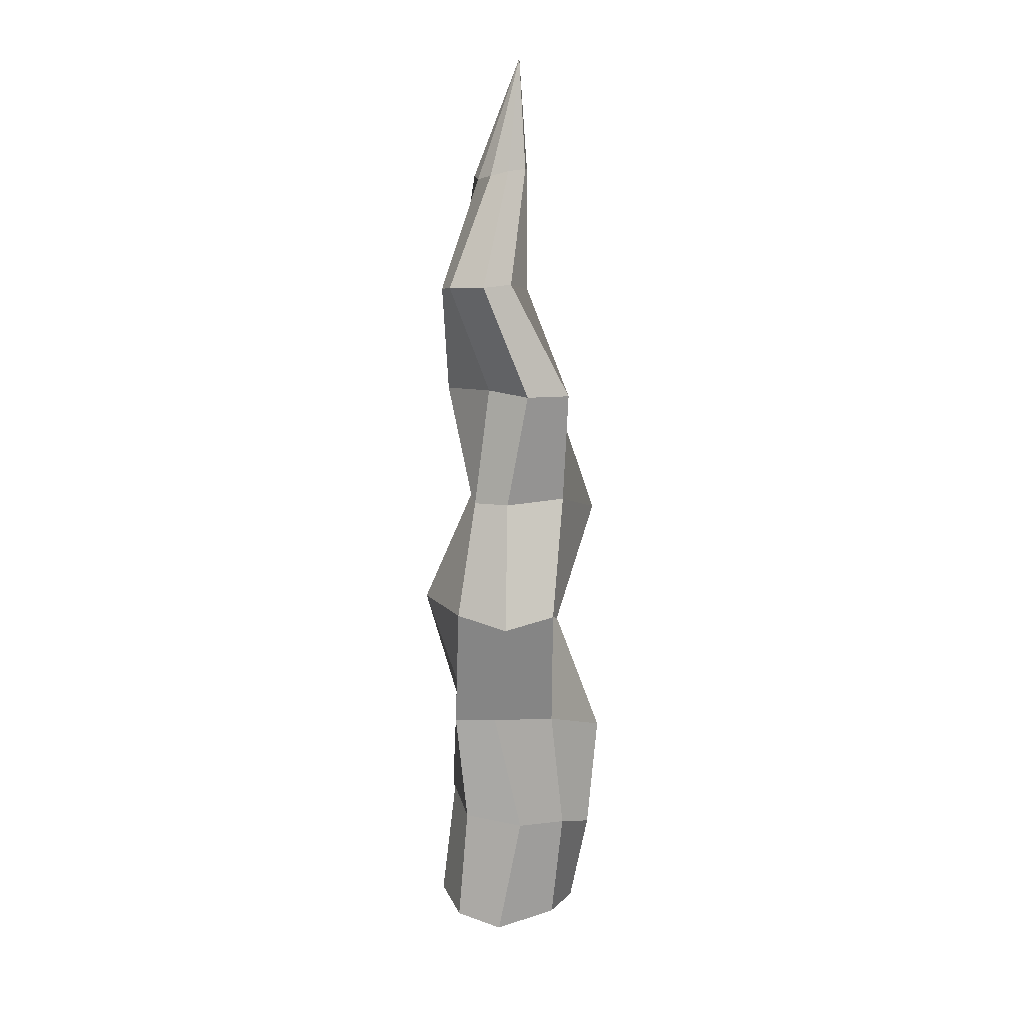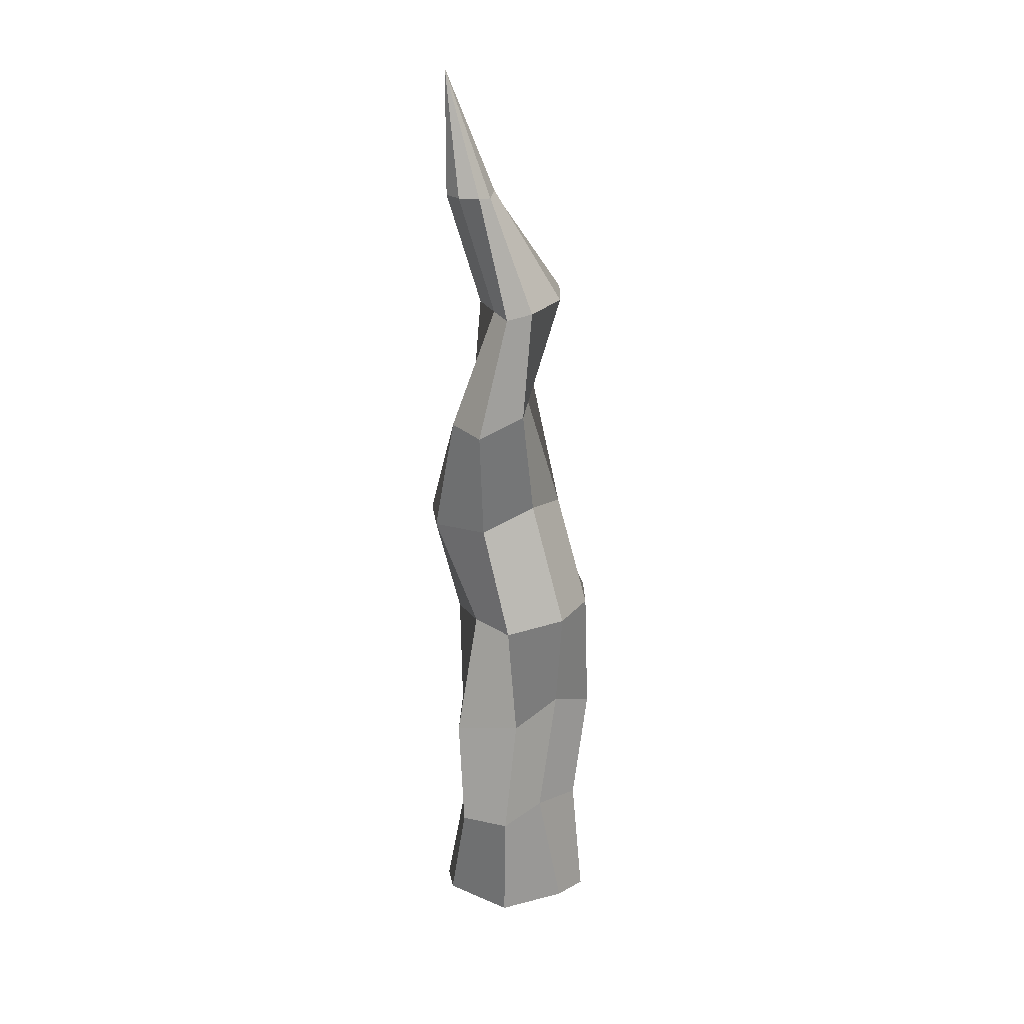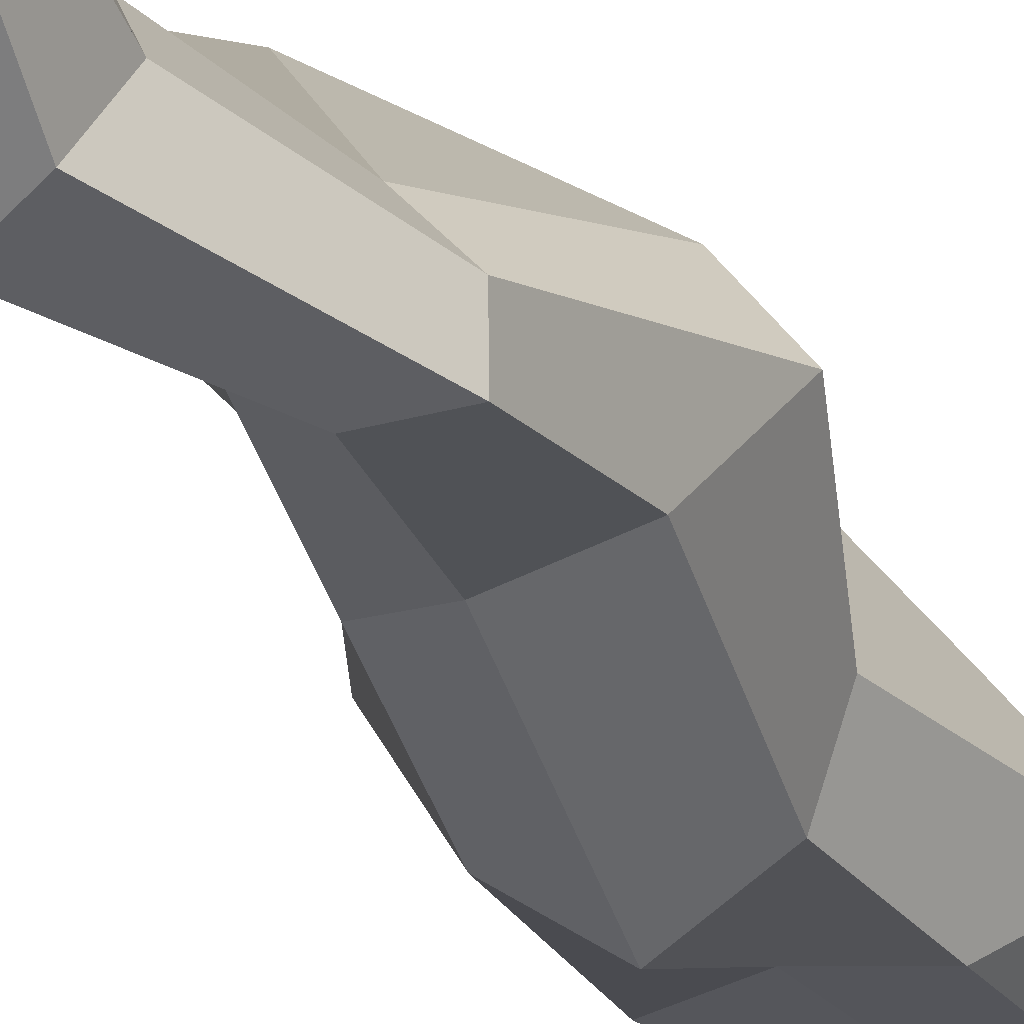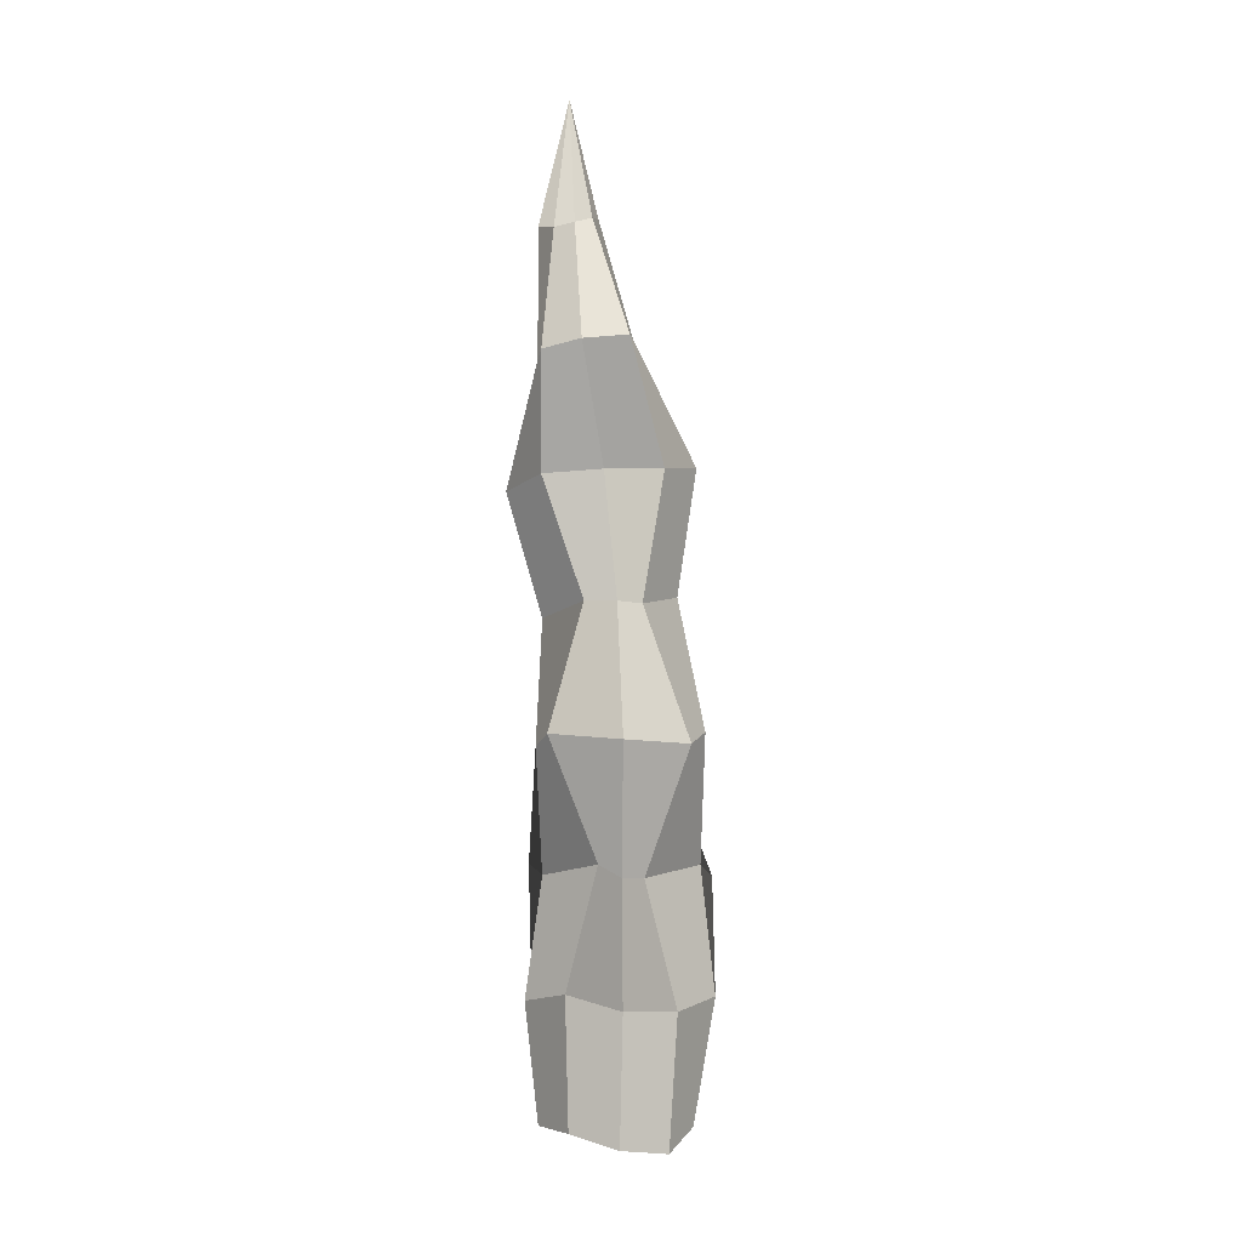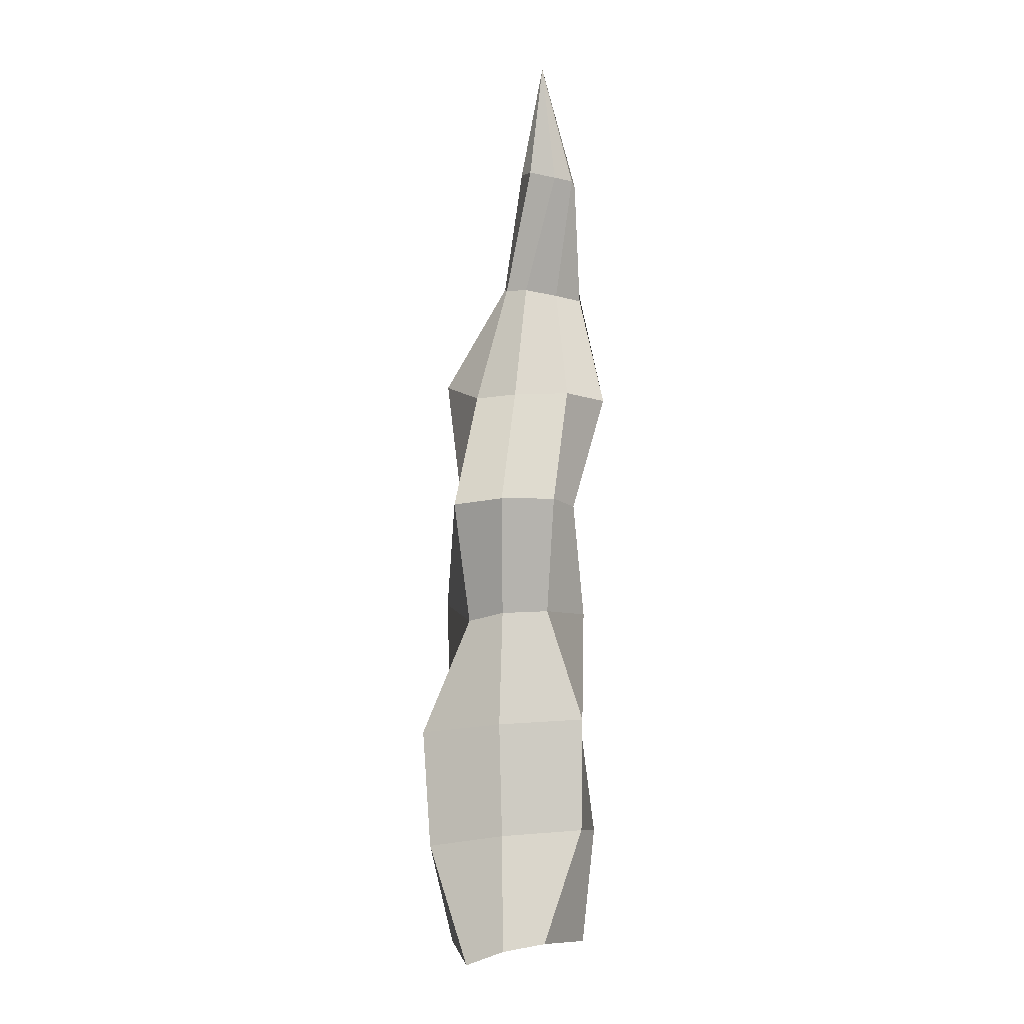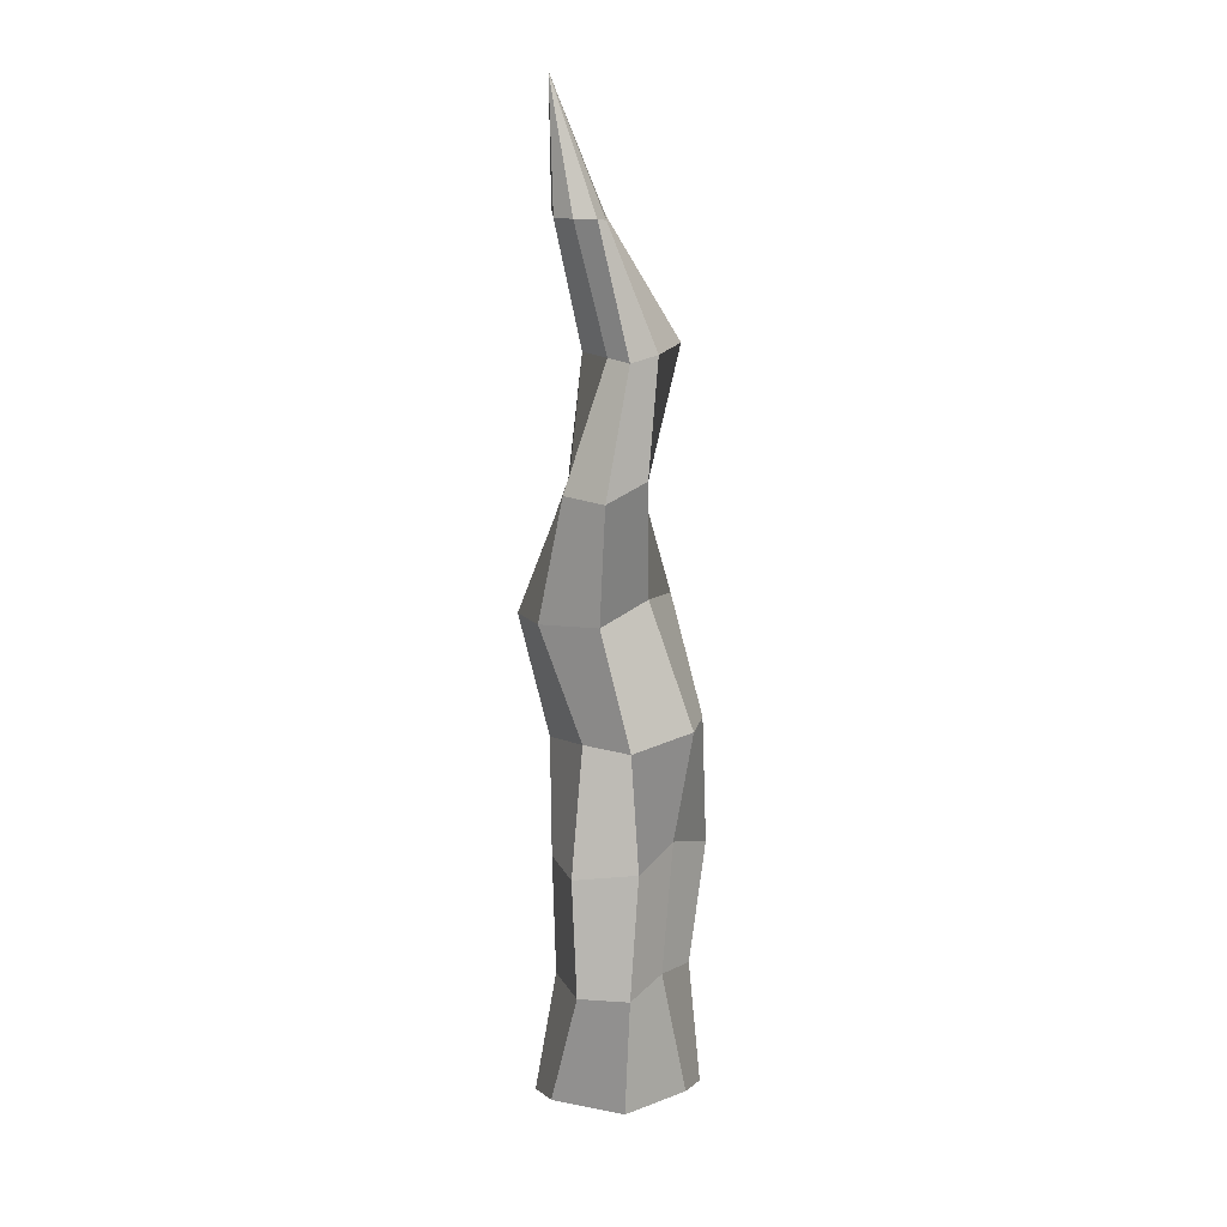
<metadata>
{"format":"obj","ext":"obj","renderer":"f3d","projection":"perspective","resolution":1024,"background":"white","views":[{"elev":16.5,"azim":178.1,"up":"+Y"},{"elev":20.9,"azim":54.6,"up":"+Y"},{"elev":-24.9,"azim":-155.0,"up":"+Z"},{"elev":2.1,"azim":132.4,"up":"+Y"},{"elev":-7.2,"azim":-34.3,"up":"+Y"},{"elev":12.1,"azim":39.9,"up":"+Y"}]}
</metadata>
<code>
v  -4.116 -0.046 0.2623
v  -3.499 -0.4337 -3.616
v  -1.168 0.0334 -2.686
v  -0.2382 0.558 -0.3547
v  -7.994 -0.9092 1.144
v  -6.652 -0.0408 -2.382
v  -4.998 0.2914 4.14
v  -6.956 -0.0856 3.102
v  -1.472 0.1013 2.799
v  -1.69 6.243 -2.399
v  -1.004 6.711 0.5843
v  -4.751 5.836 -3.041
v  -7.177 6.211 -3.284
v  -8.765 5.274 -1.352
v  -6.387 5.886 2.161
v  -2.891 6.211 4.643
v  -0.8992 6.082 3.115
v  -1.081 12.48 -2.879
v  -1.579 12.84 -0.9641
v  -3.318 12.14 -2.257
v  -6.528 12.47 -2.898
v  -9.283 11.44 -1.308
v  -6.59 11.87 2.186
v  -2.978 12.14 4.896
v  -1.143 12.07 2.186
v  -1.278 18.71 -2.798
v  0.5261 18.9 0.2195
v  -3.868 18.45 -4.618
v  -6.565 18.7 -3.161
v  -6.95 17.61 -0.2582
v  -6.506 17.92 2.379
v  -3.93 18.08 2.972
v  -1.22 18.03 2.682
v  -2.269 24.9 -1.514
v  -2.072 24.88 0.3846
v  -4.074 24.73 -1.459
v  -7.199 24.93 -0.8672
v  -9.044 23.82 1.428
v  -7.39 24.05 3.599
v  -4.886 24.07 4.966
v  -2.459 23.97 3.454
v  -3.101 30.96 0.0777
v  -0.8578 30.73 1.946
v  -5.17 30.96 -1.855
v  -7.402 31.03 -1.884
v  -6.94 30.1 0.4541
v  -5.477 30.23 2.088
v  -3.678 30.1 4.571
v  -1.176 29.93 4.567
v  -0.9755 36.79 -0.53
v  -0.5439 36.4 1.617
v  -2.783 37 -1.838
v  -4.299 36.97 -0.6499
v  -5.244 36.45 0.9216
v  -4.682 36.34 2.035
v  -2.856 36.19 2.416
v  -1.359 36.03 2.64
v  -3.265 42.53 2.087
v  -2.597 42.28 2.799
v  -4.237 42.8 1.864
v  -5.186 42.87 2.358
v  -5.315 42.75 3.382
v  -4.326 42.38 4.363
v  -3.156 42.37 4.387
v  -2.404 42.36 3.635
v  -4.888 48.64 3.978
v  -4.884 48.64 3.989
v  -4.898 48.64 3.971
v  -4.907 48.64 3.971
v  -4.91 48.64 3.978
v  -4.906 48.64 3.985
v  -4.896 48.64 3.992
v  -4.888 48.64 3.992
v  -4.897 48.64 3.984
g Cylinder001
f 1 2 3 4
f 1 5 6 2
f 1 7 8 5
f 1 4 9 7
f 4 3 10 11
f 3 2 12 10
f 2 6 13 12
f 6 5 14 13
f 5 8 15 14
f 8 7 16 15
f 7 9 17 16
f 9 4 11 17
f 11 10 18 19
f 10 12 20 18
f 12 13 21 20
f 13 14 22 21
f 14 15 23 22
f 15 16 24 23
f 16 17 25 24
f 17 11 19 25
f 19 18 26 27
f 18 20 28 26
f 20 21 29 28
f 21 22 30 29
f 22 23 31 30
f 23 24 32 31
f 24 25 33 32
f 25 19 27 33
f 27 26 34 35
f 26 28 36 34
f 28 29 37 36
f 29 30 38 37
f 30 31 39 38
f 31 32 40 39
f 32 33 41 40
f 33 27 35 41
f 35 34 42 43
f 34 36 44 42
f 36 37 45 44
f 37 38 46 45
f 38 39 47 46
f 39 40 48 47
f 40 41 49 48
f 41 35 43 49
f 43 42 50 51
f 42 44 52 50
f 44 45 53 52
f 45 46 54 53
f 46 47 55 54
f 47 48 56 55
f 48 49 57 56
f 49 43 51 57
f 51 50 58 59
f 50 52 60 58
f 52 53 61 60
f 53 54 62 61
f 54 55 63 62
f 55 56 64 63
f 56 57 65 64
f 57 51 59 65
f 59 58 66 67
f 58 60 68 66
f 60 61 69 68
f 61 62 70 69
f 62 63 71 70
f 63 64 72 71
f 64 65 73 72
f 65 59 67 73
f 74 73 67 66
f 74 66 68 69
f 74 69 70 71
f 74 71 72 73

</code>
